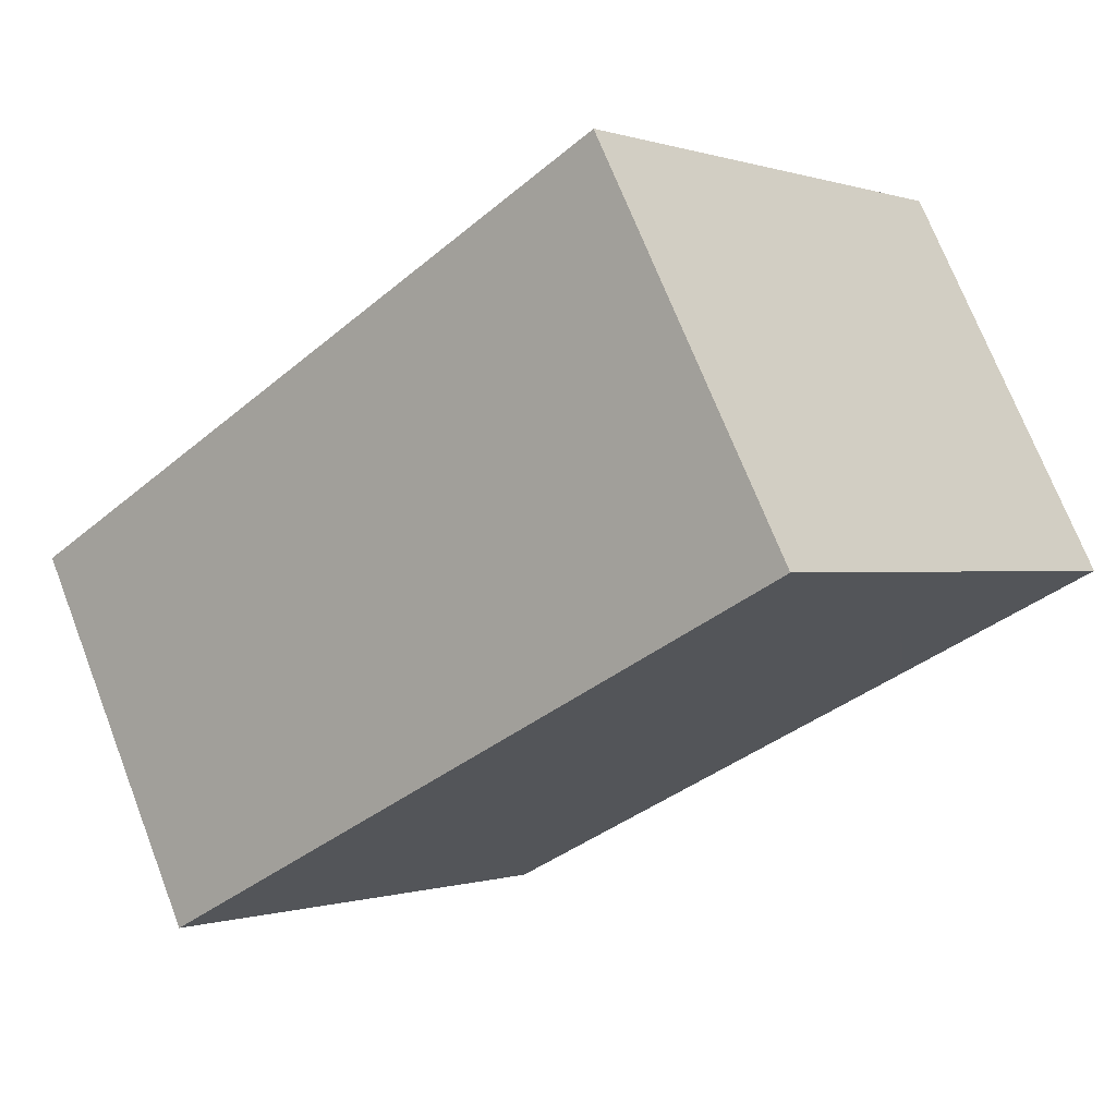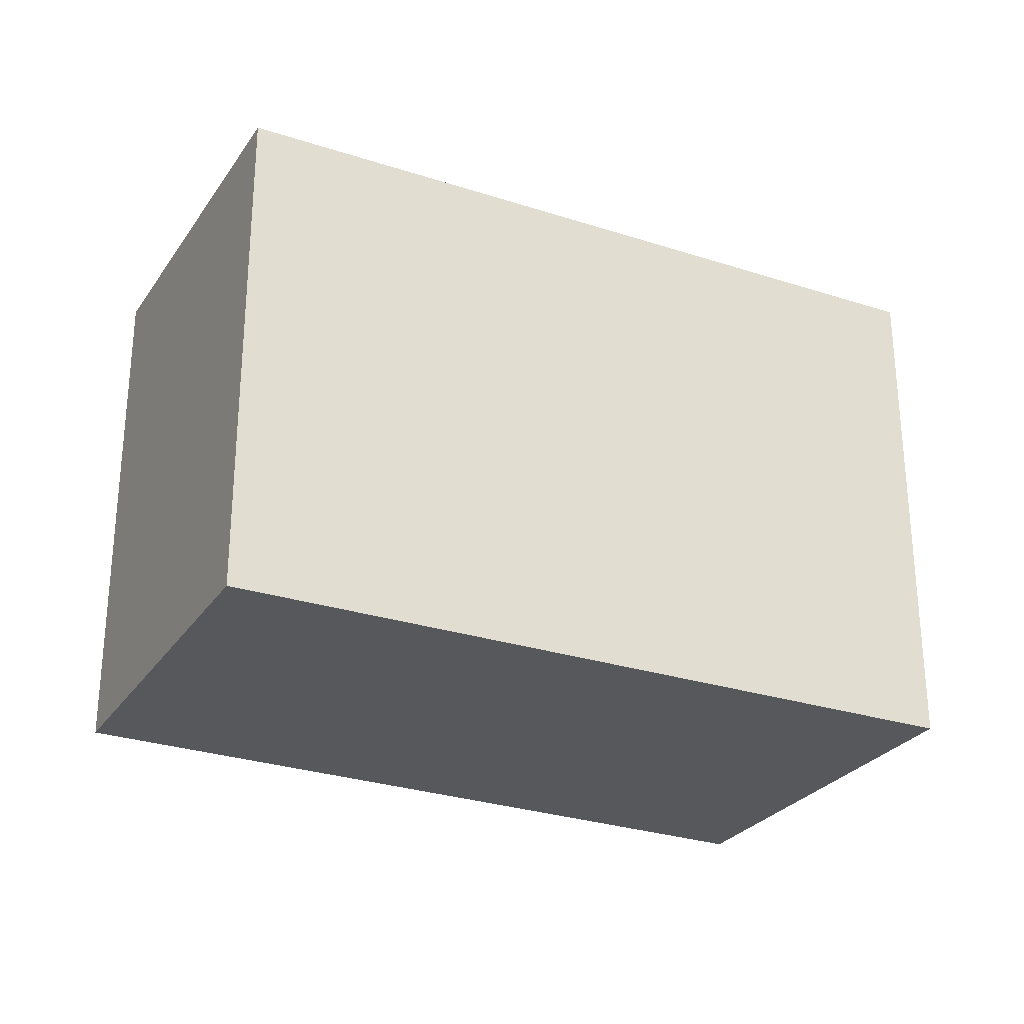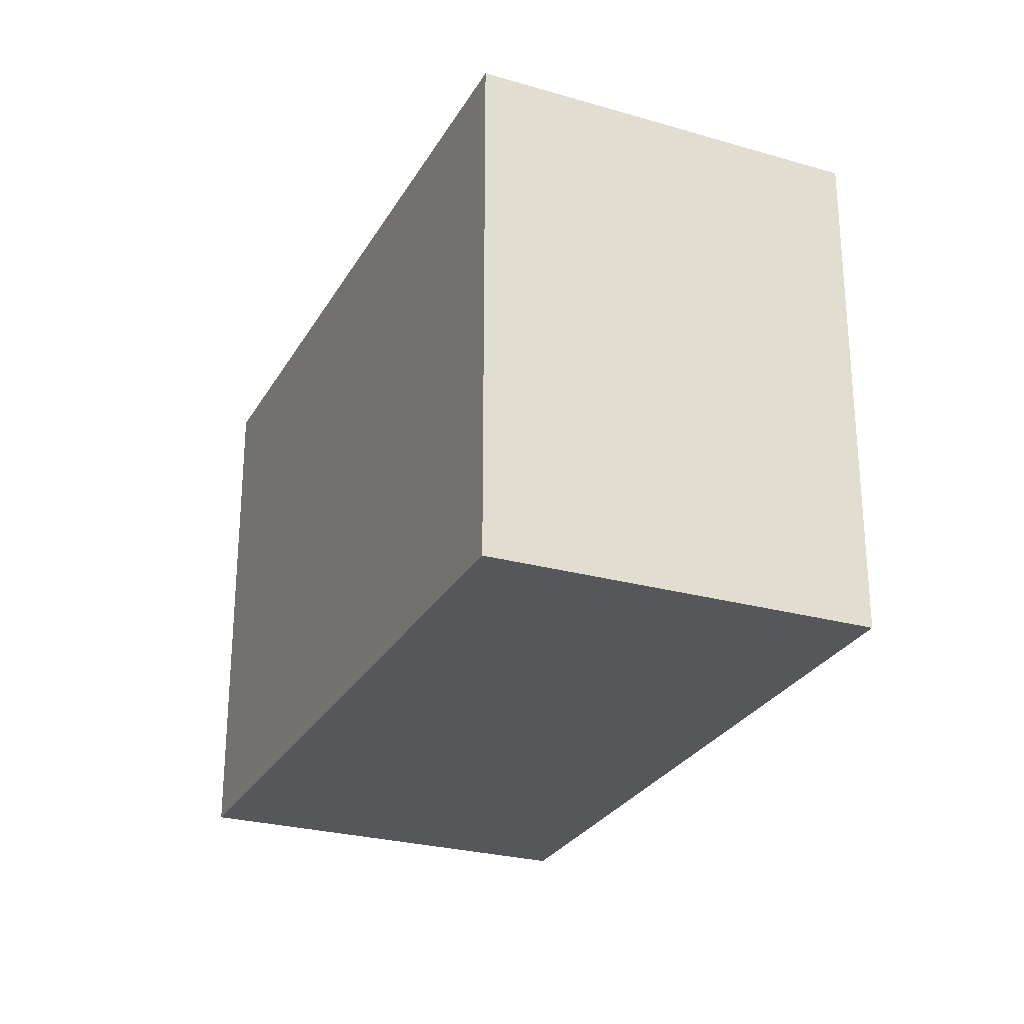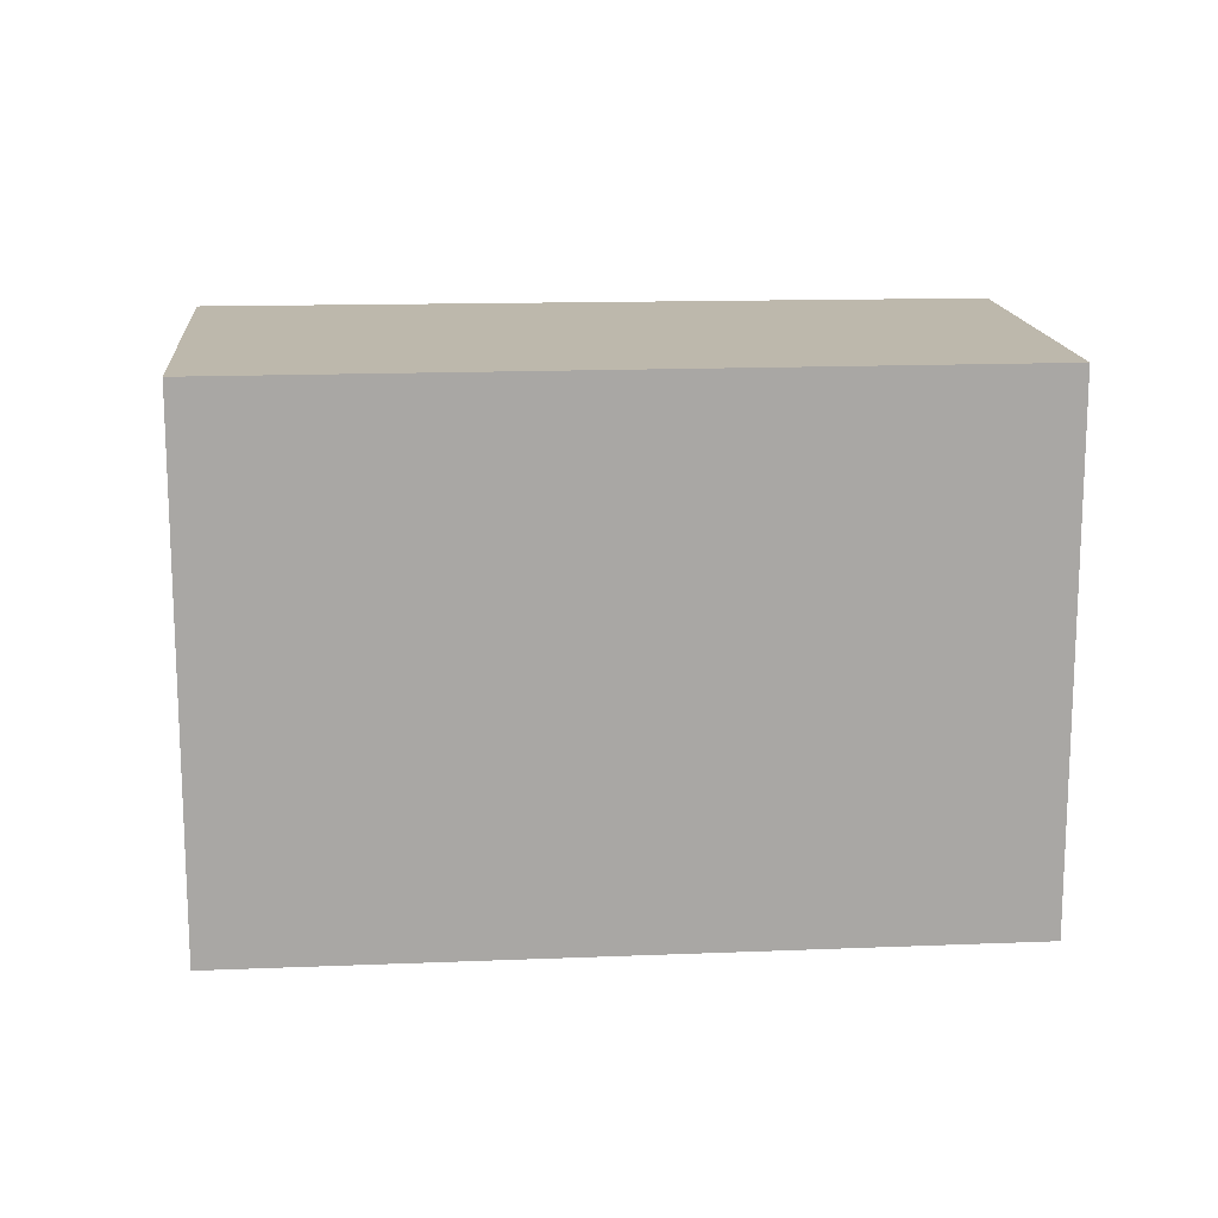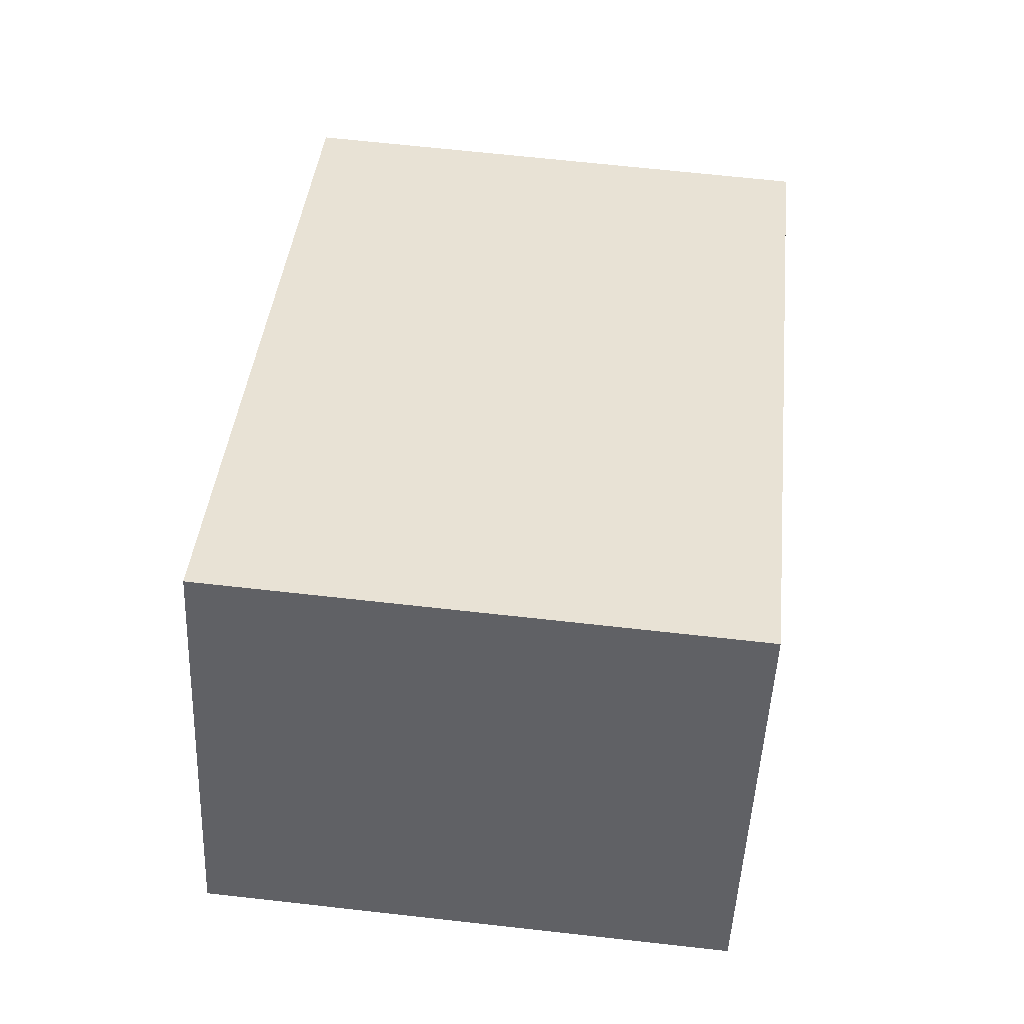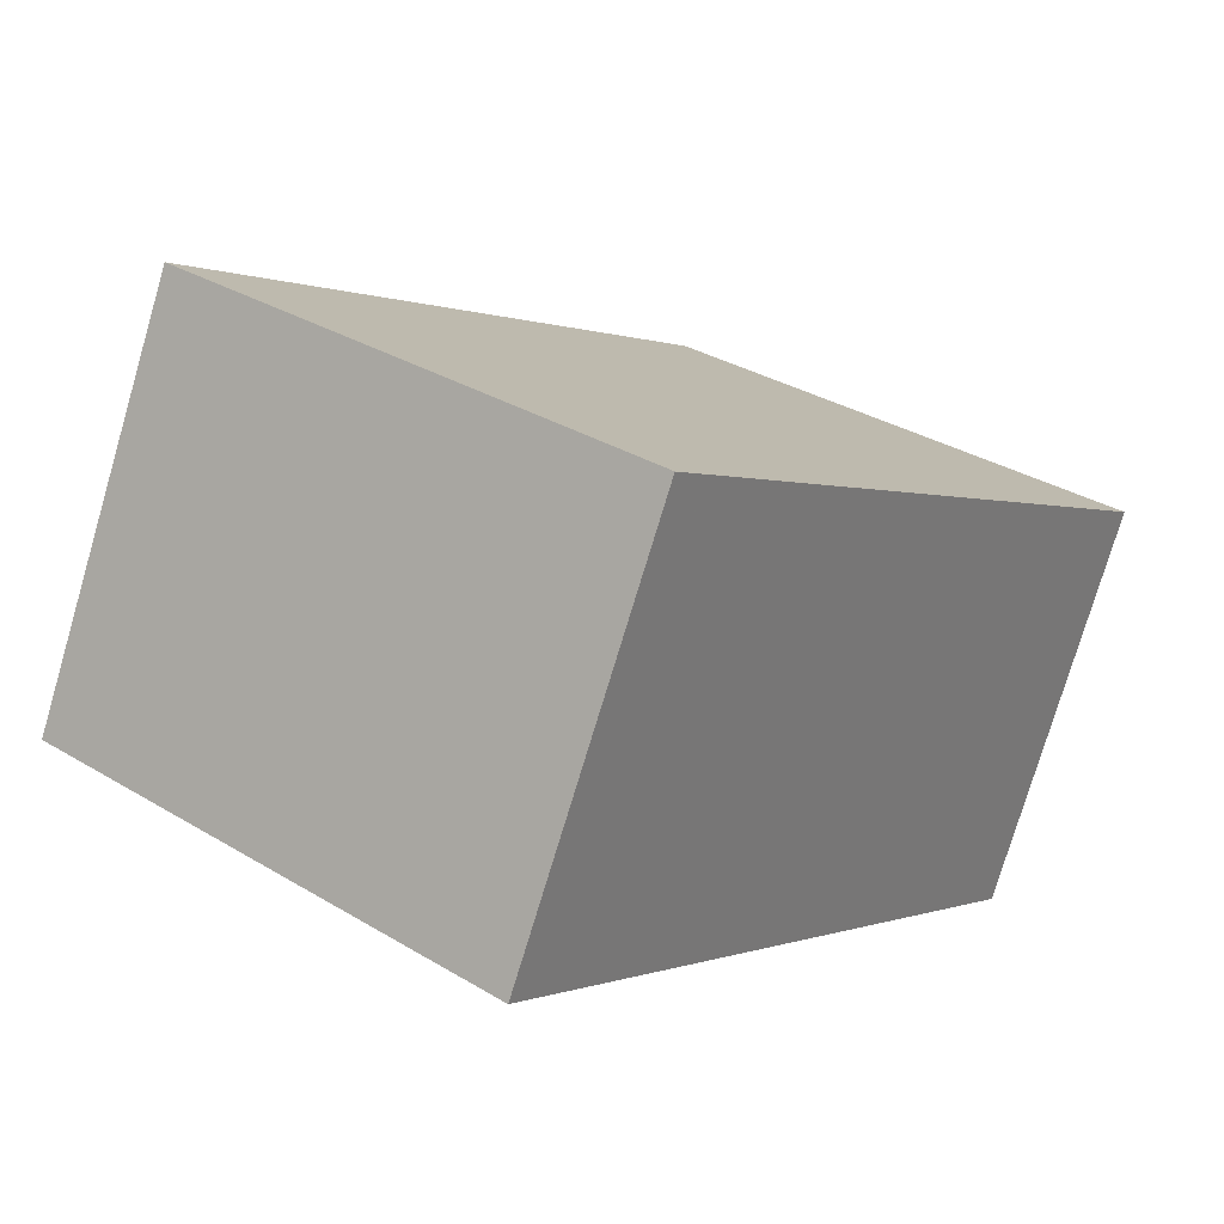
<metadata>
{"format":"obj","ext":"obj","renderer":"f3d","projection":"perspective","resolution":1024,"background":"white","views":[{"elev":-0.1,"azim":38.8,"up":"+Y"},{"elev":-27.8,"azim":-0.1,"up":"+Z"},{"elev":-26.7,"azim":-86.6,"up":"+Z"},{"elev":15.7,"azim":-157.6,"up":"+Z"},{"elev":66.8,"azim":96.4,"up":"+Y"},{"elev":33.3,"azim":129.5,"up":"+Y"}]}
</metadata>
<code>
v -1848 -2504 2.652
v -1849 -2502 2.687
v -1846 -2500 2.687
v -1845 -2502 2.651
v -1849 -2502 2.687
v -1848 -2504 2.652
v -1848 -2504 0
v -1849 -2502 0
v -1846 -2500 2.687
v -1849 -2502 2.687
v -1849 -2502 0
v -1846 -2500 0
v -1845 -2502 2.651
v -1846 -2500 2.687
v -1846 -2500 0
v -1845 -2502 0
v -1848 -2504 2.652
v -1845 -2502 2.651
v -1845 -2502 0
v -1848 -2504 0
v -1848 -2504 0
v -1849 -2502 0
v -1846 -2500 0
v -1845 -2502 0
f 2 3 4 1
f 6 7 8 5
f 10 11 12 9
f 14 15 16 13
f 18 19 20 17
f 22 23 24 21

</code>
